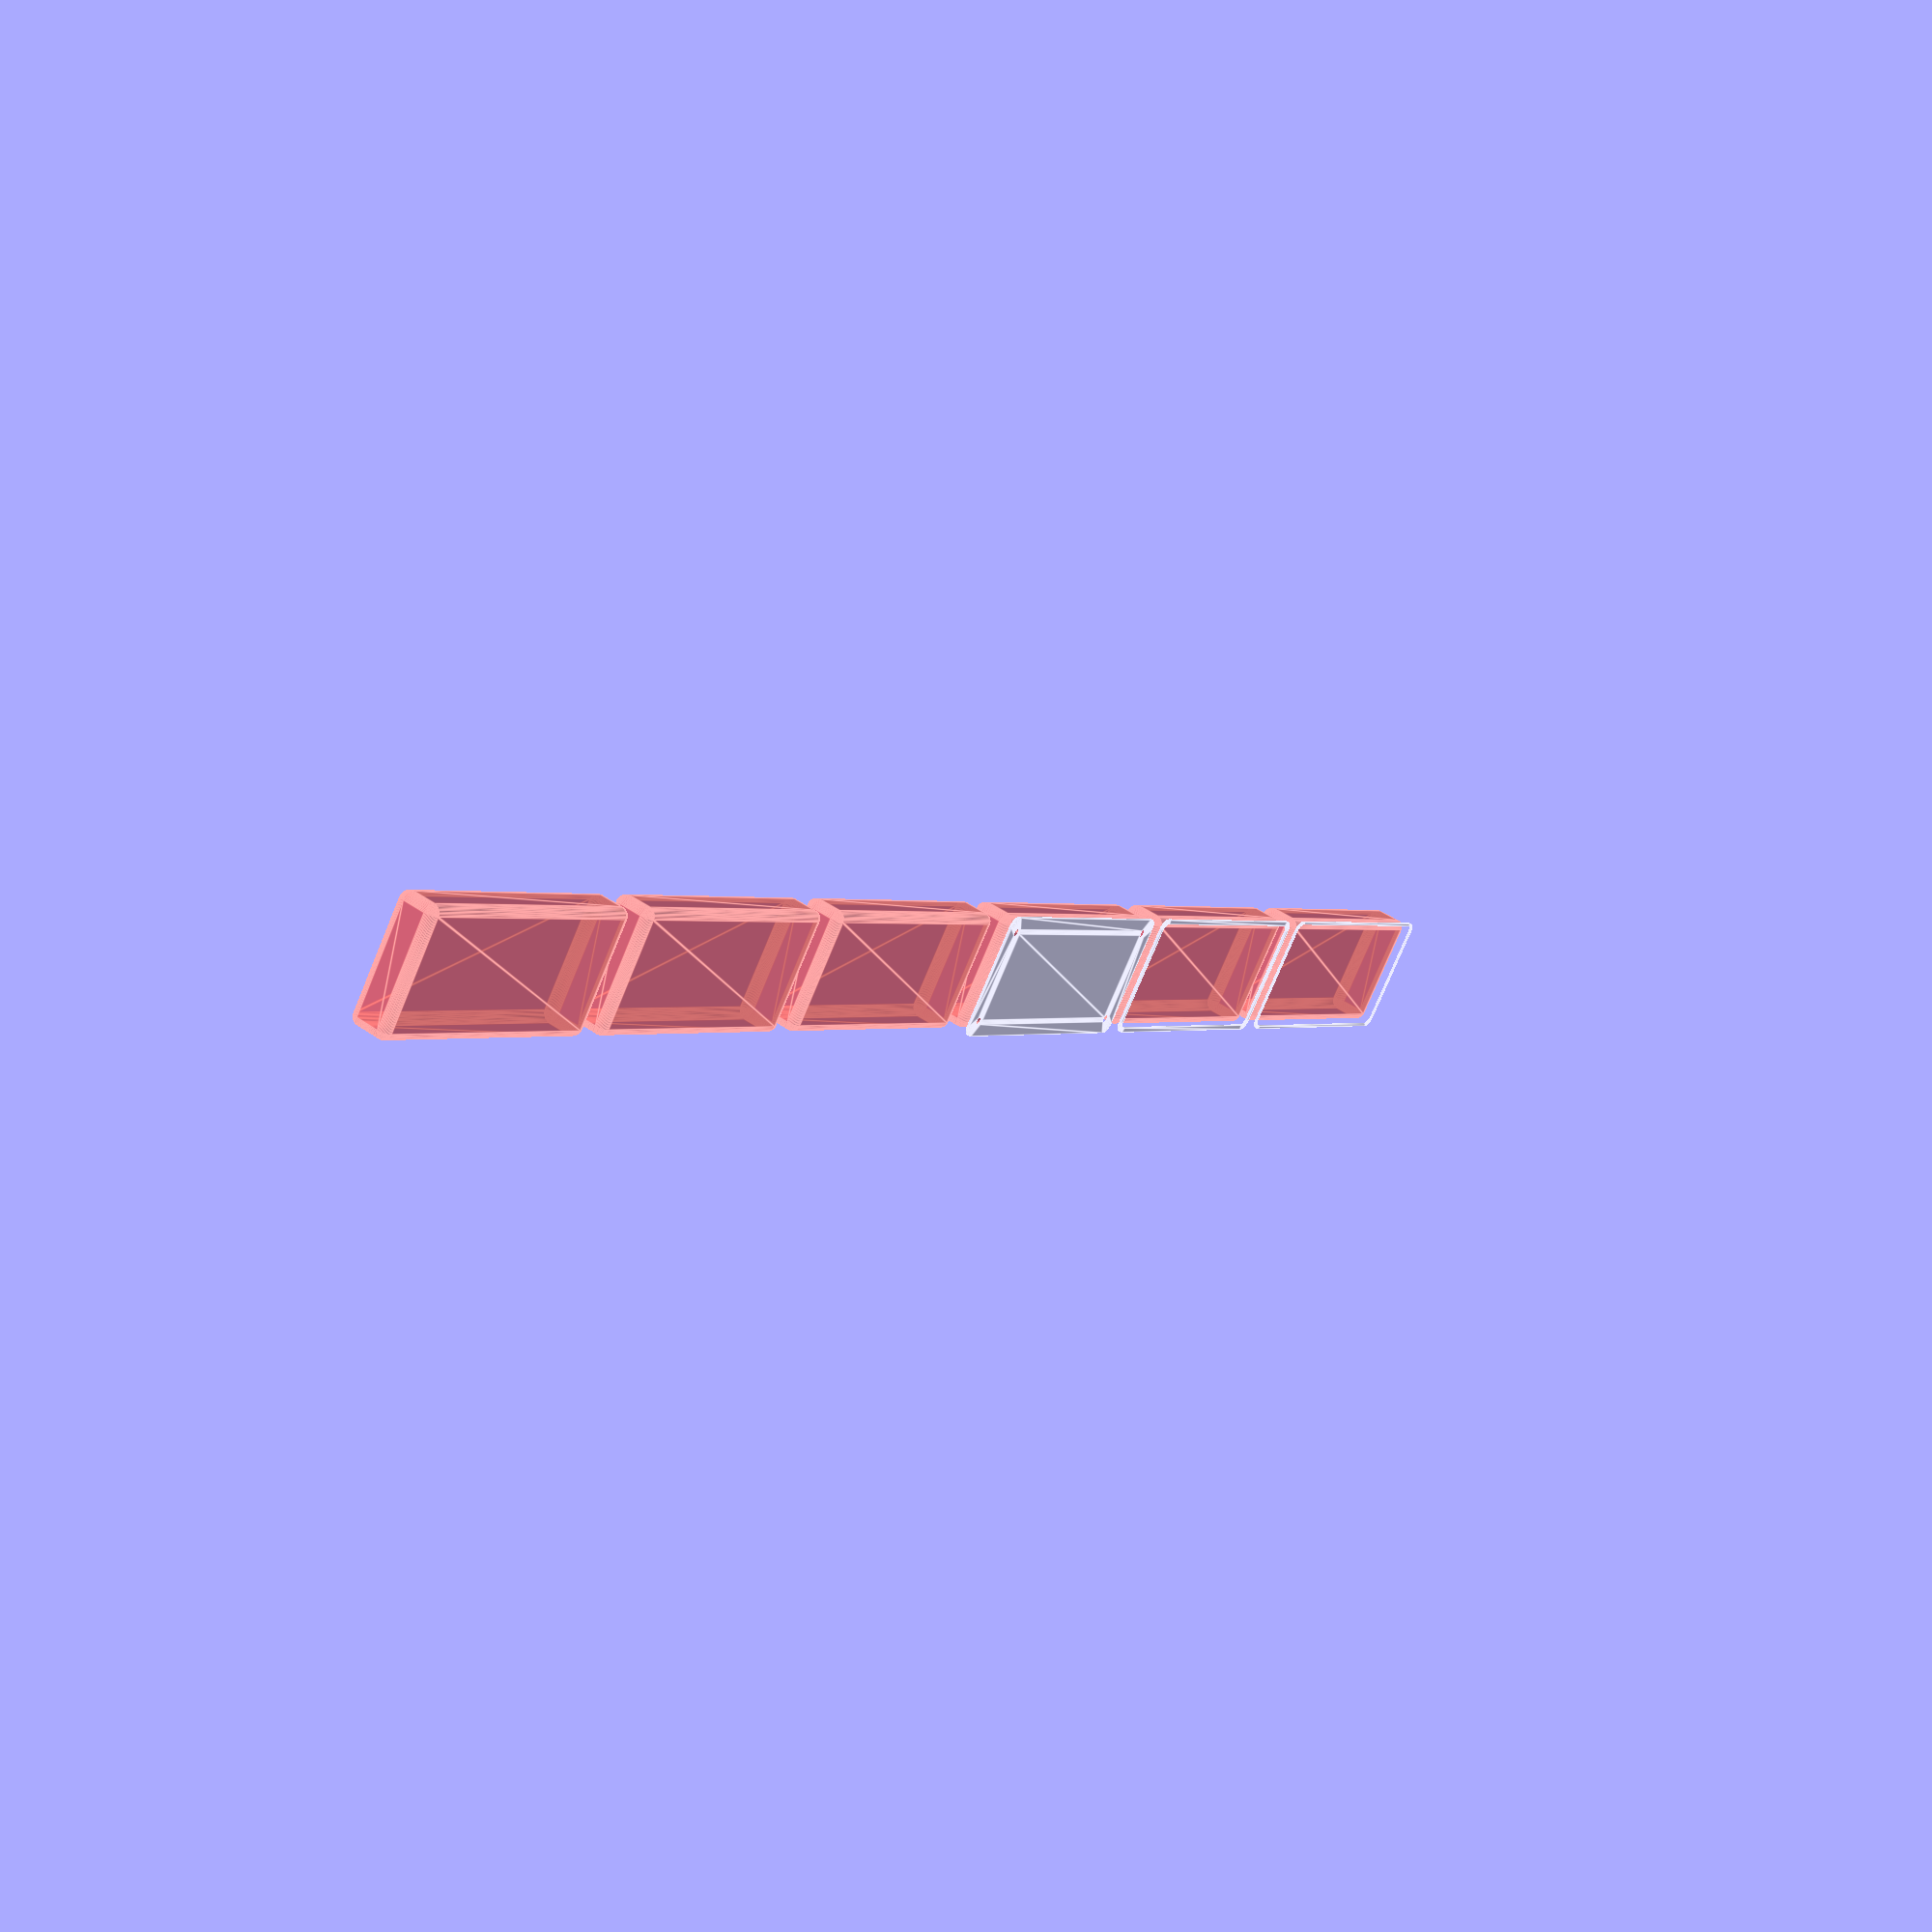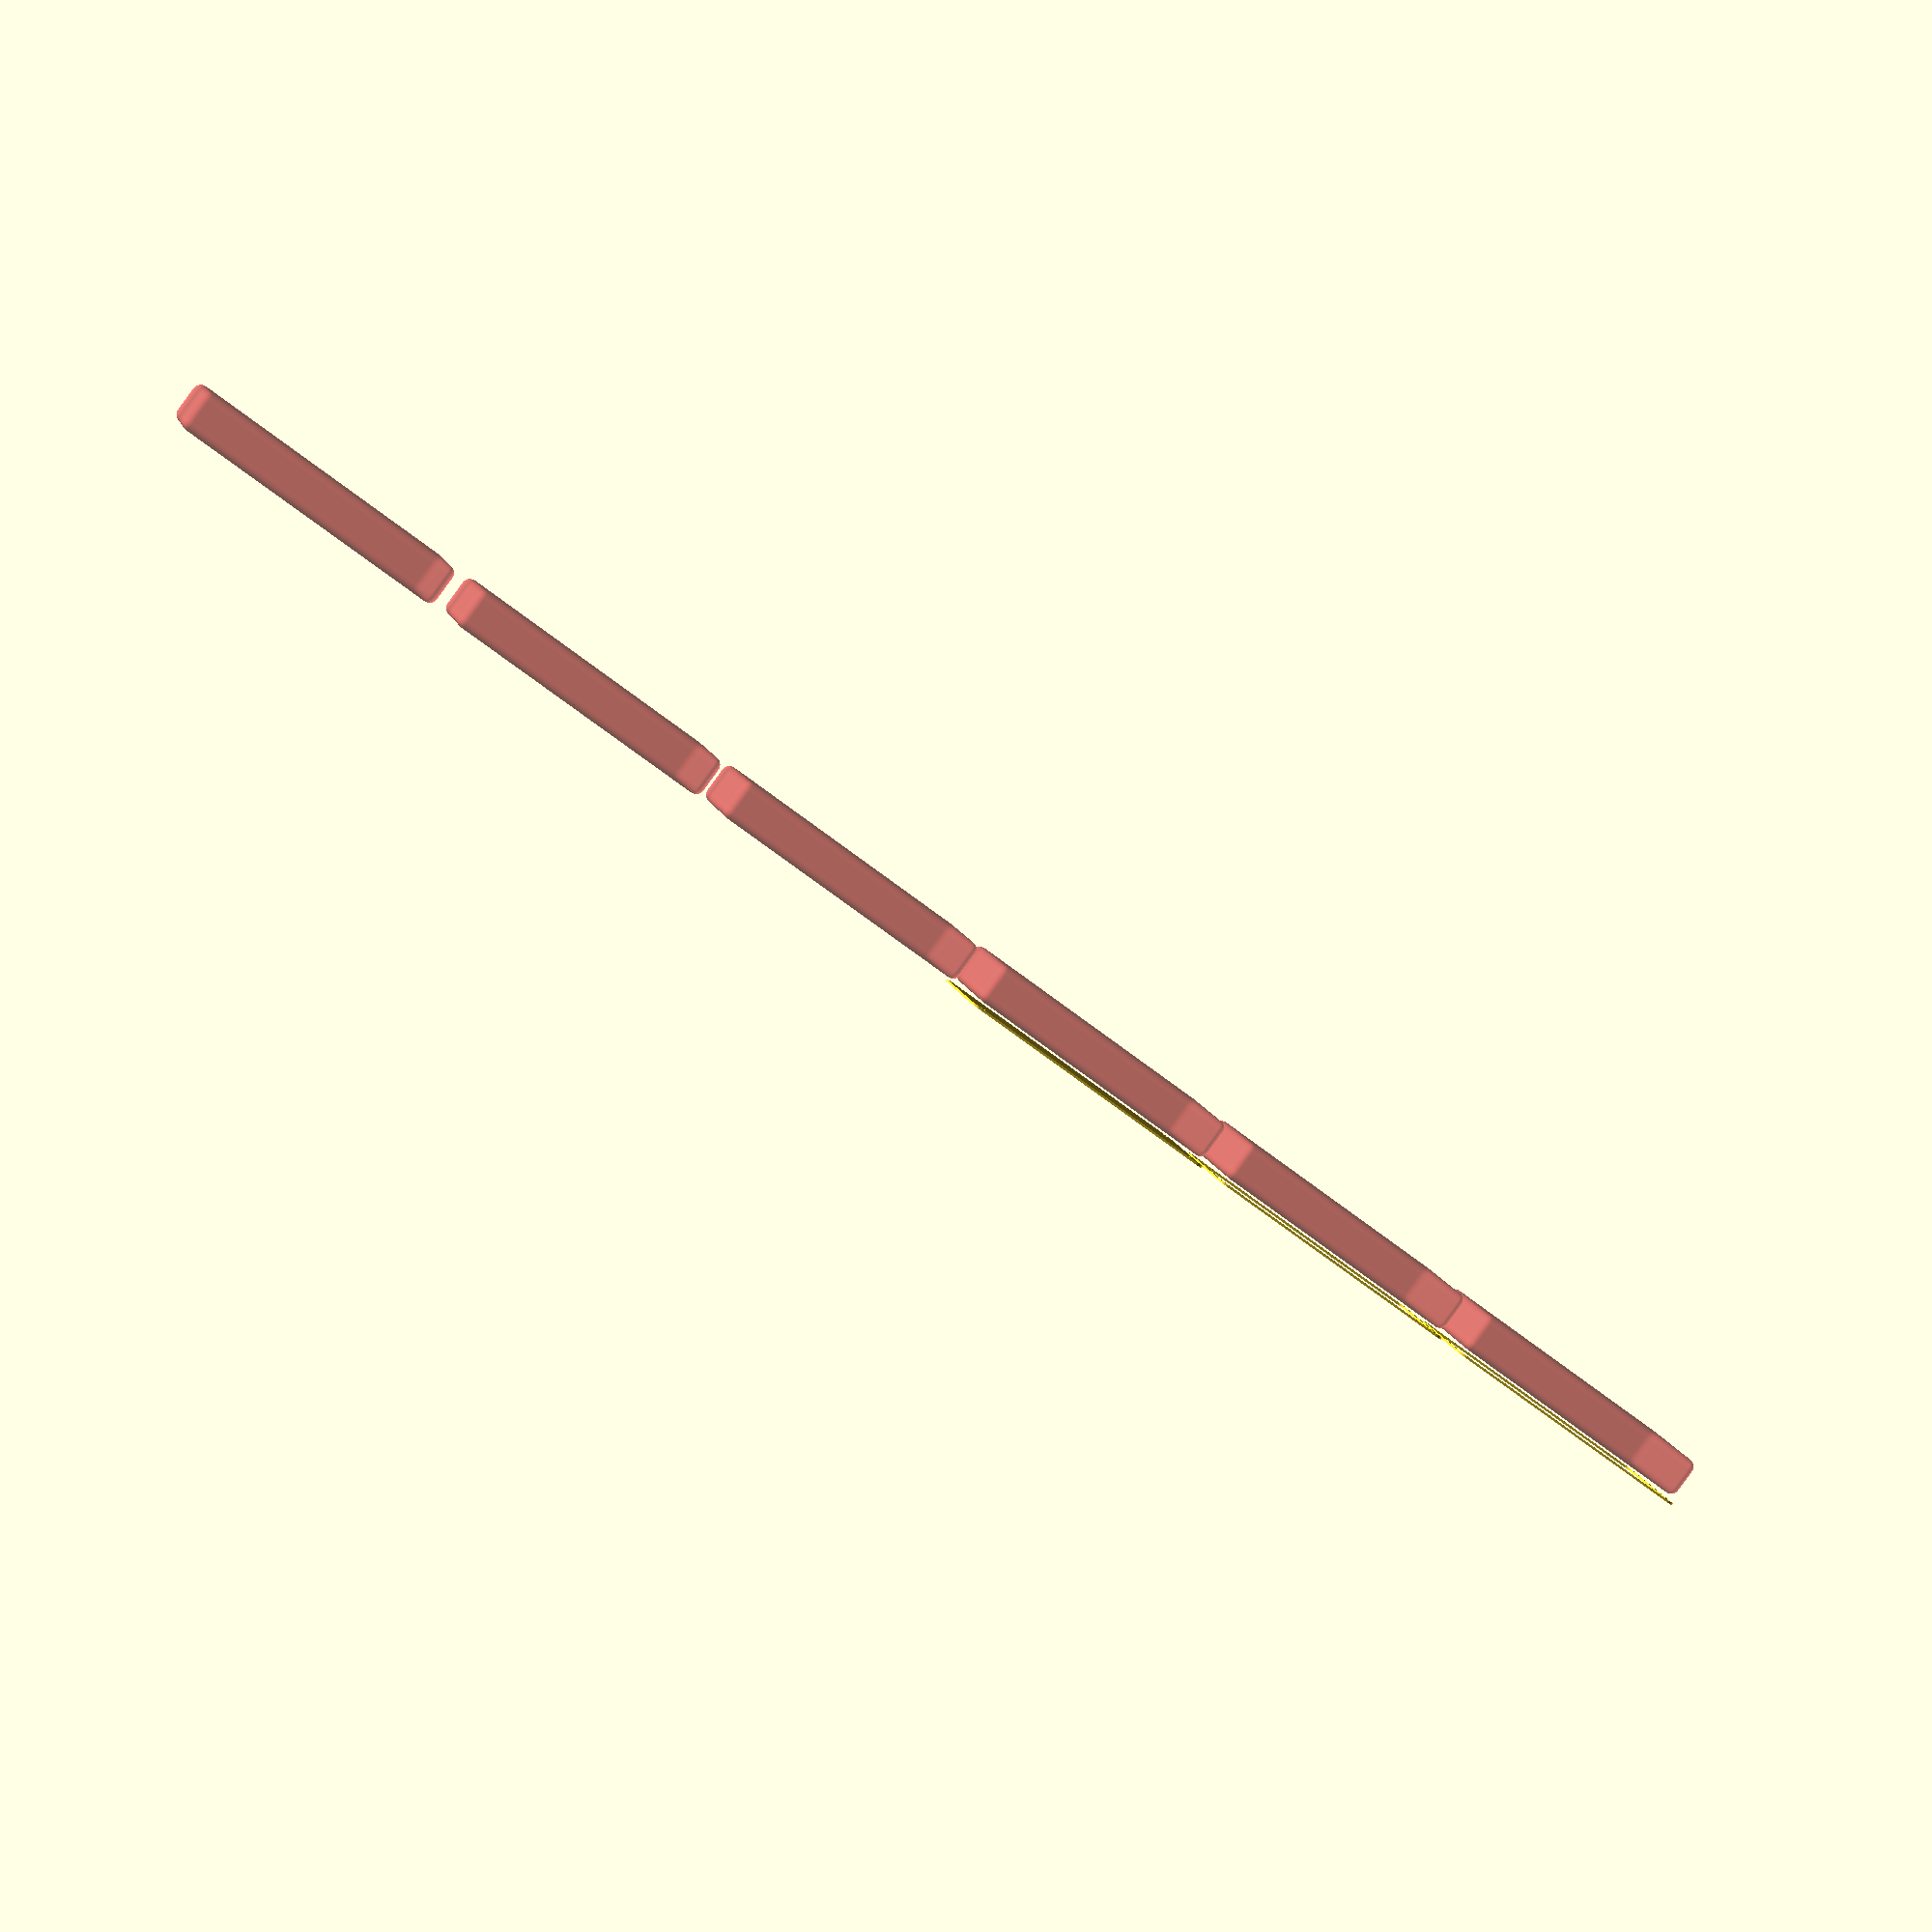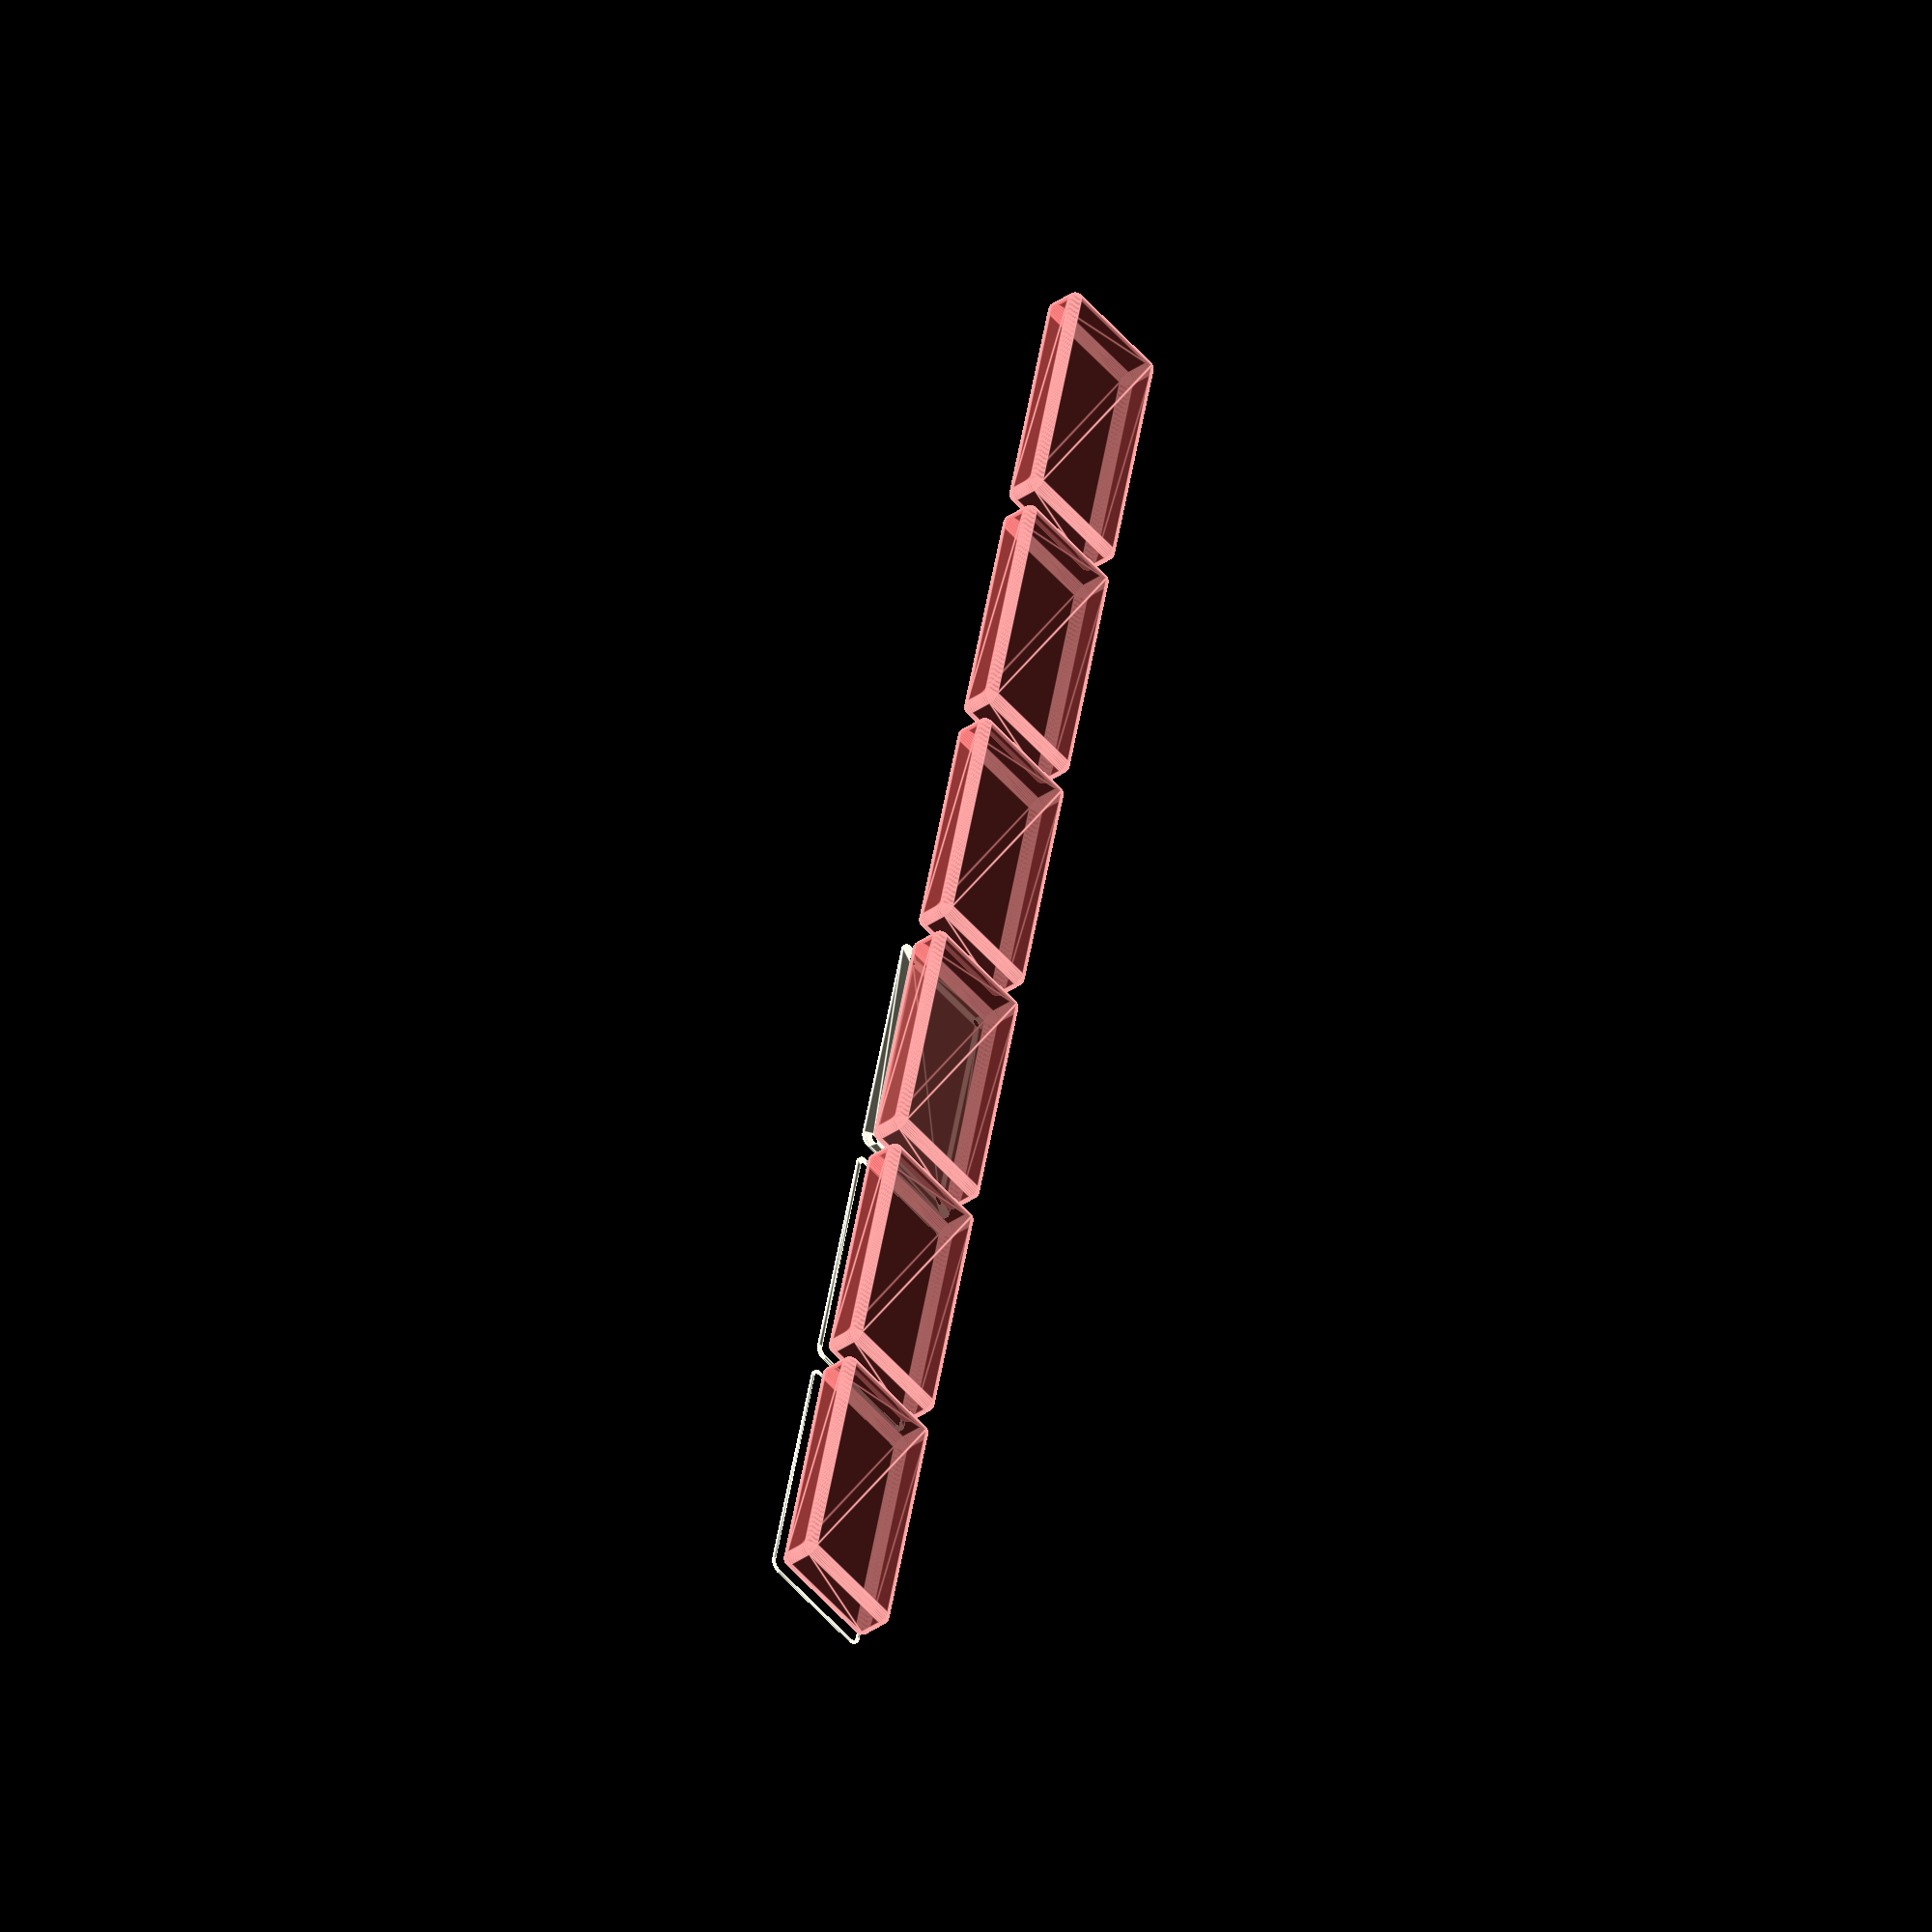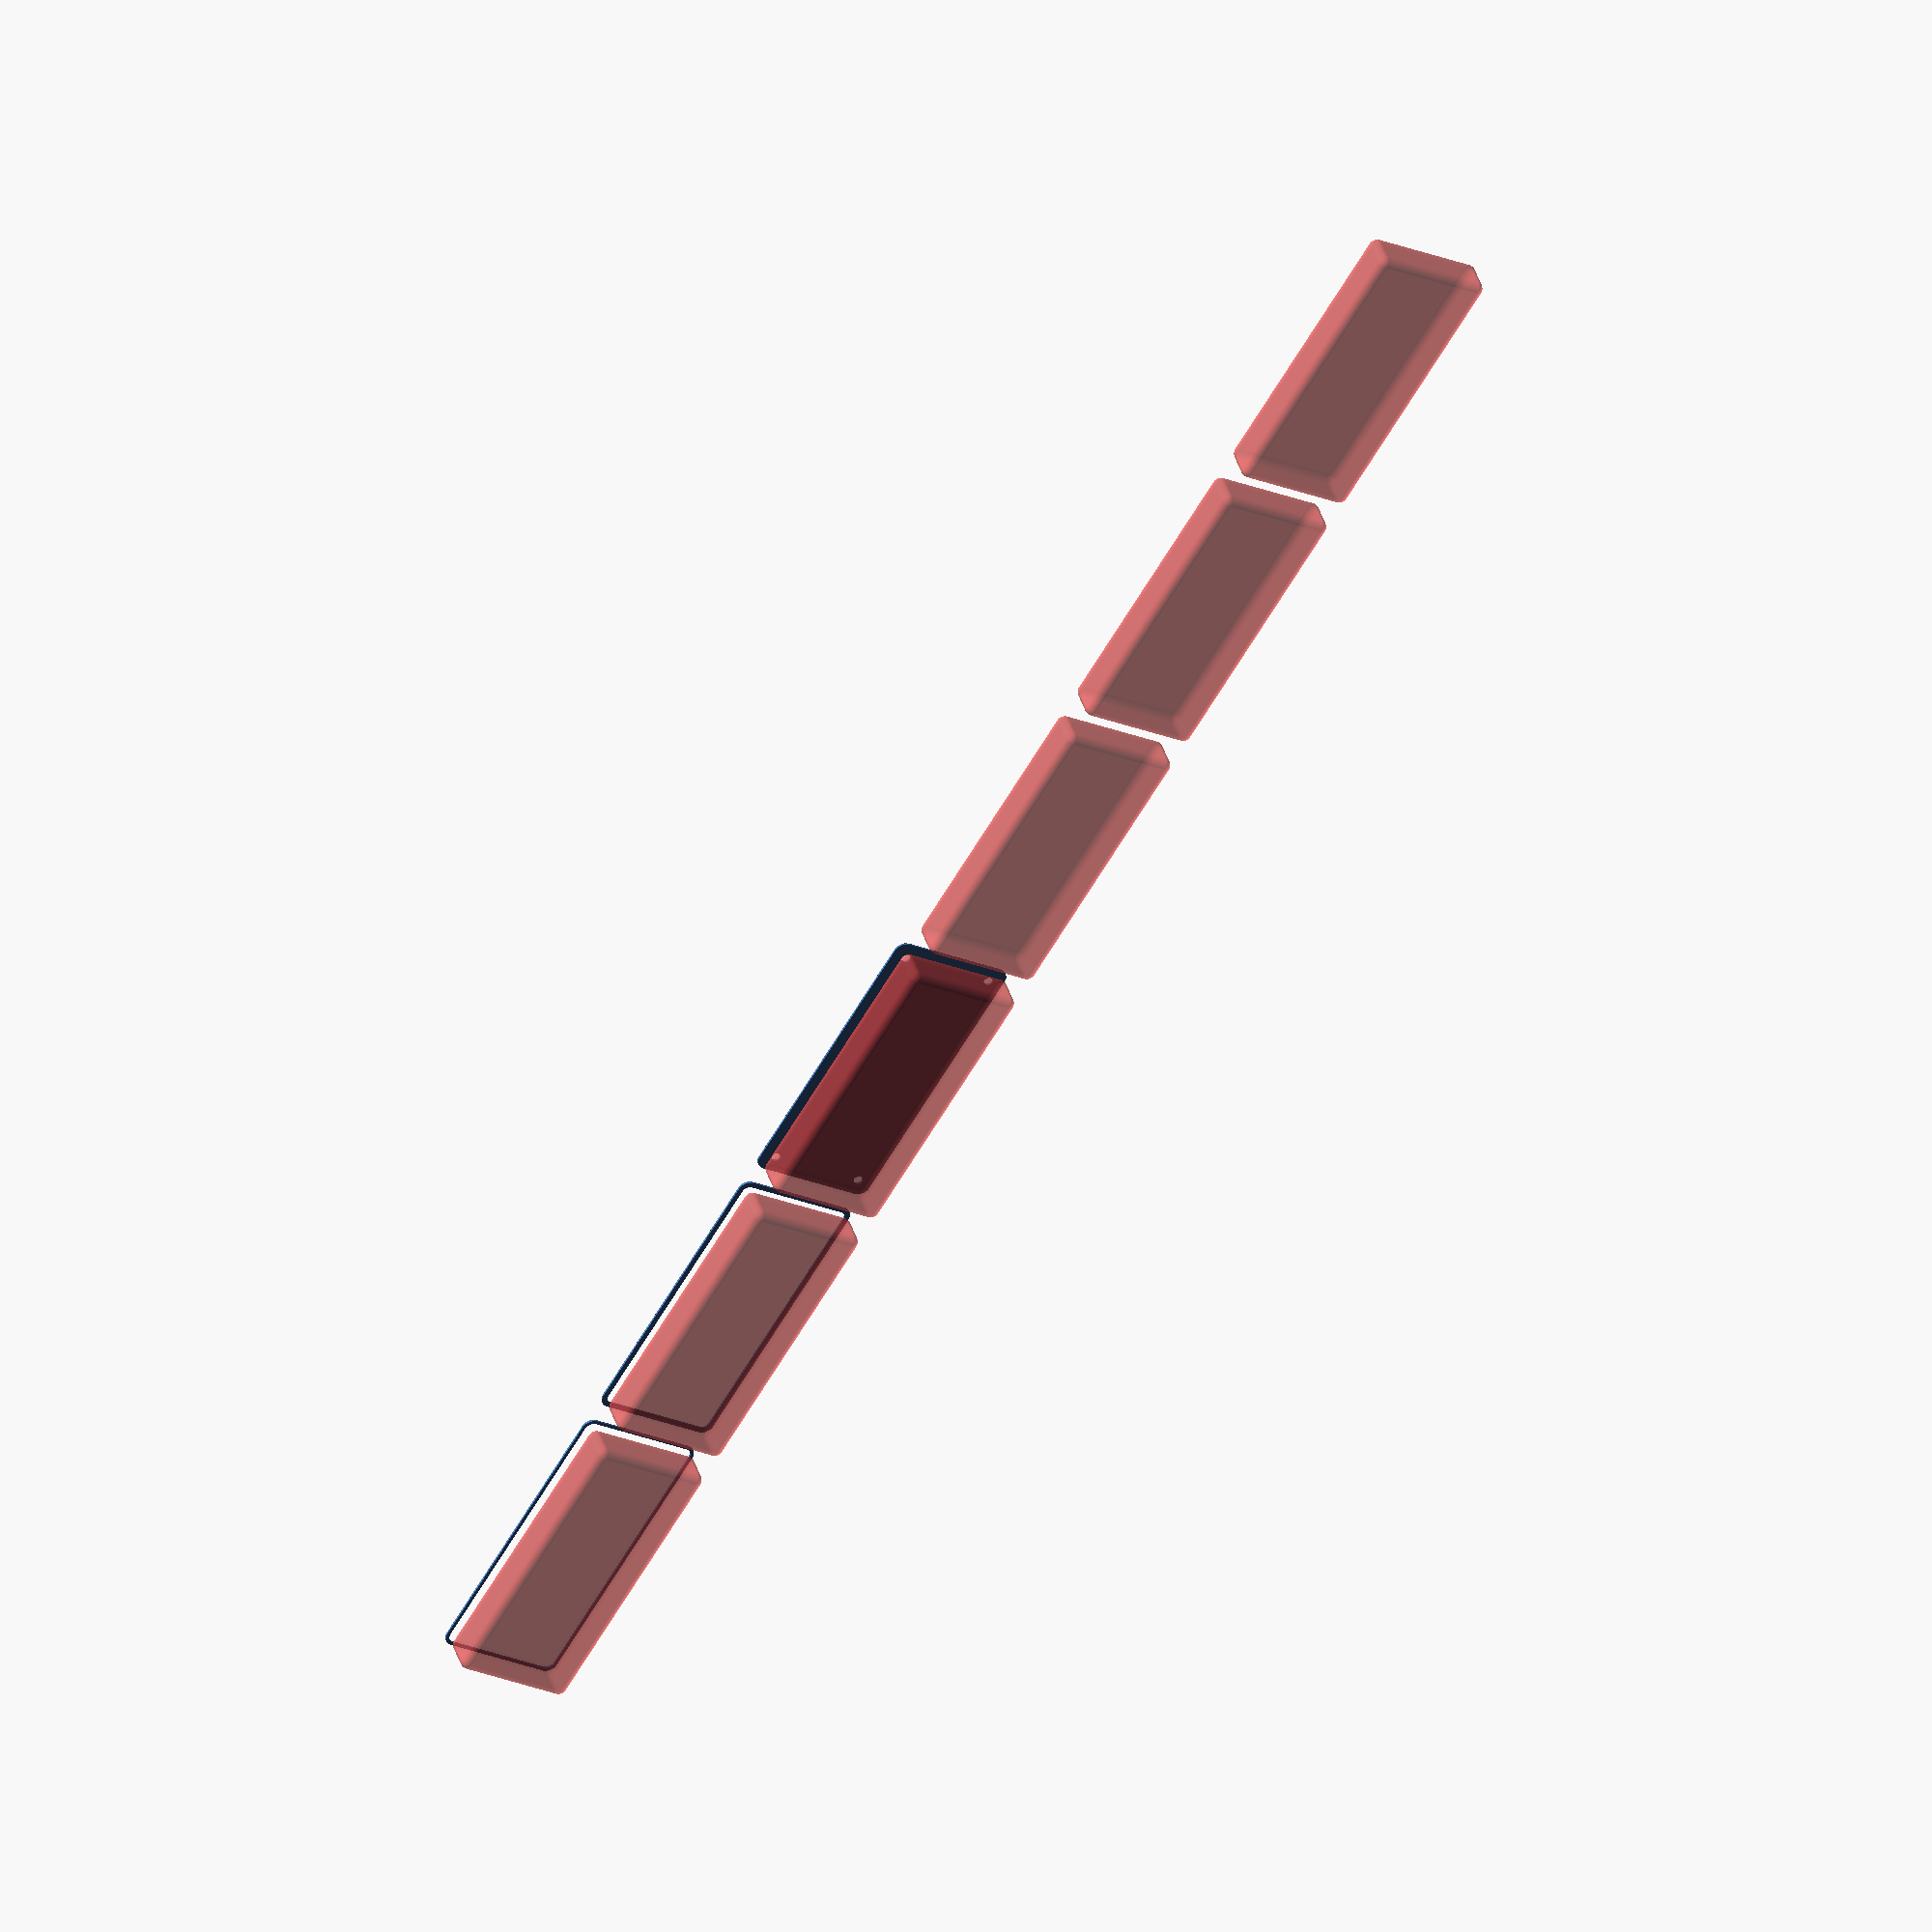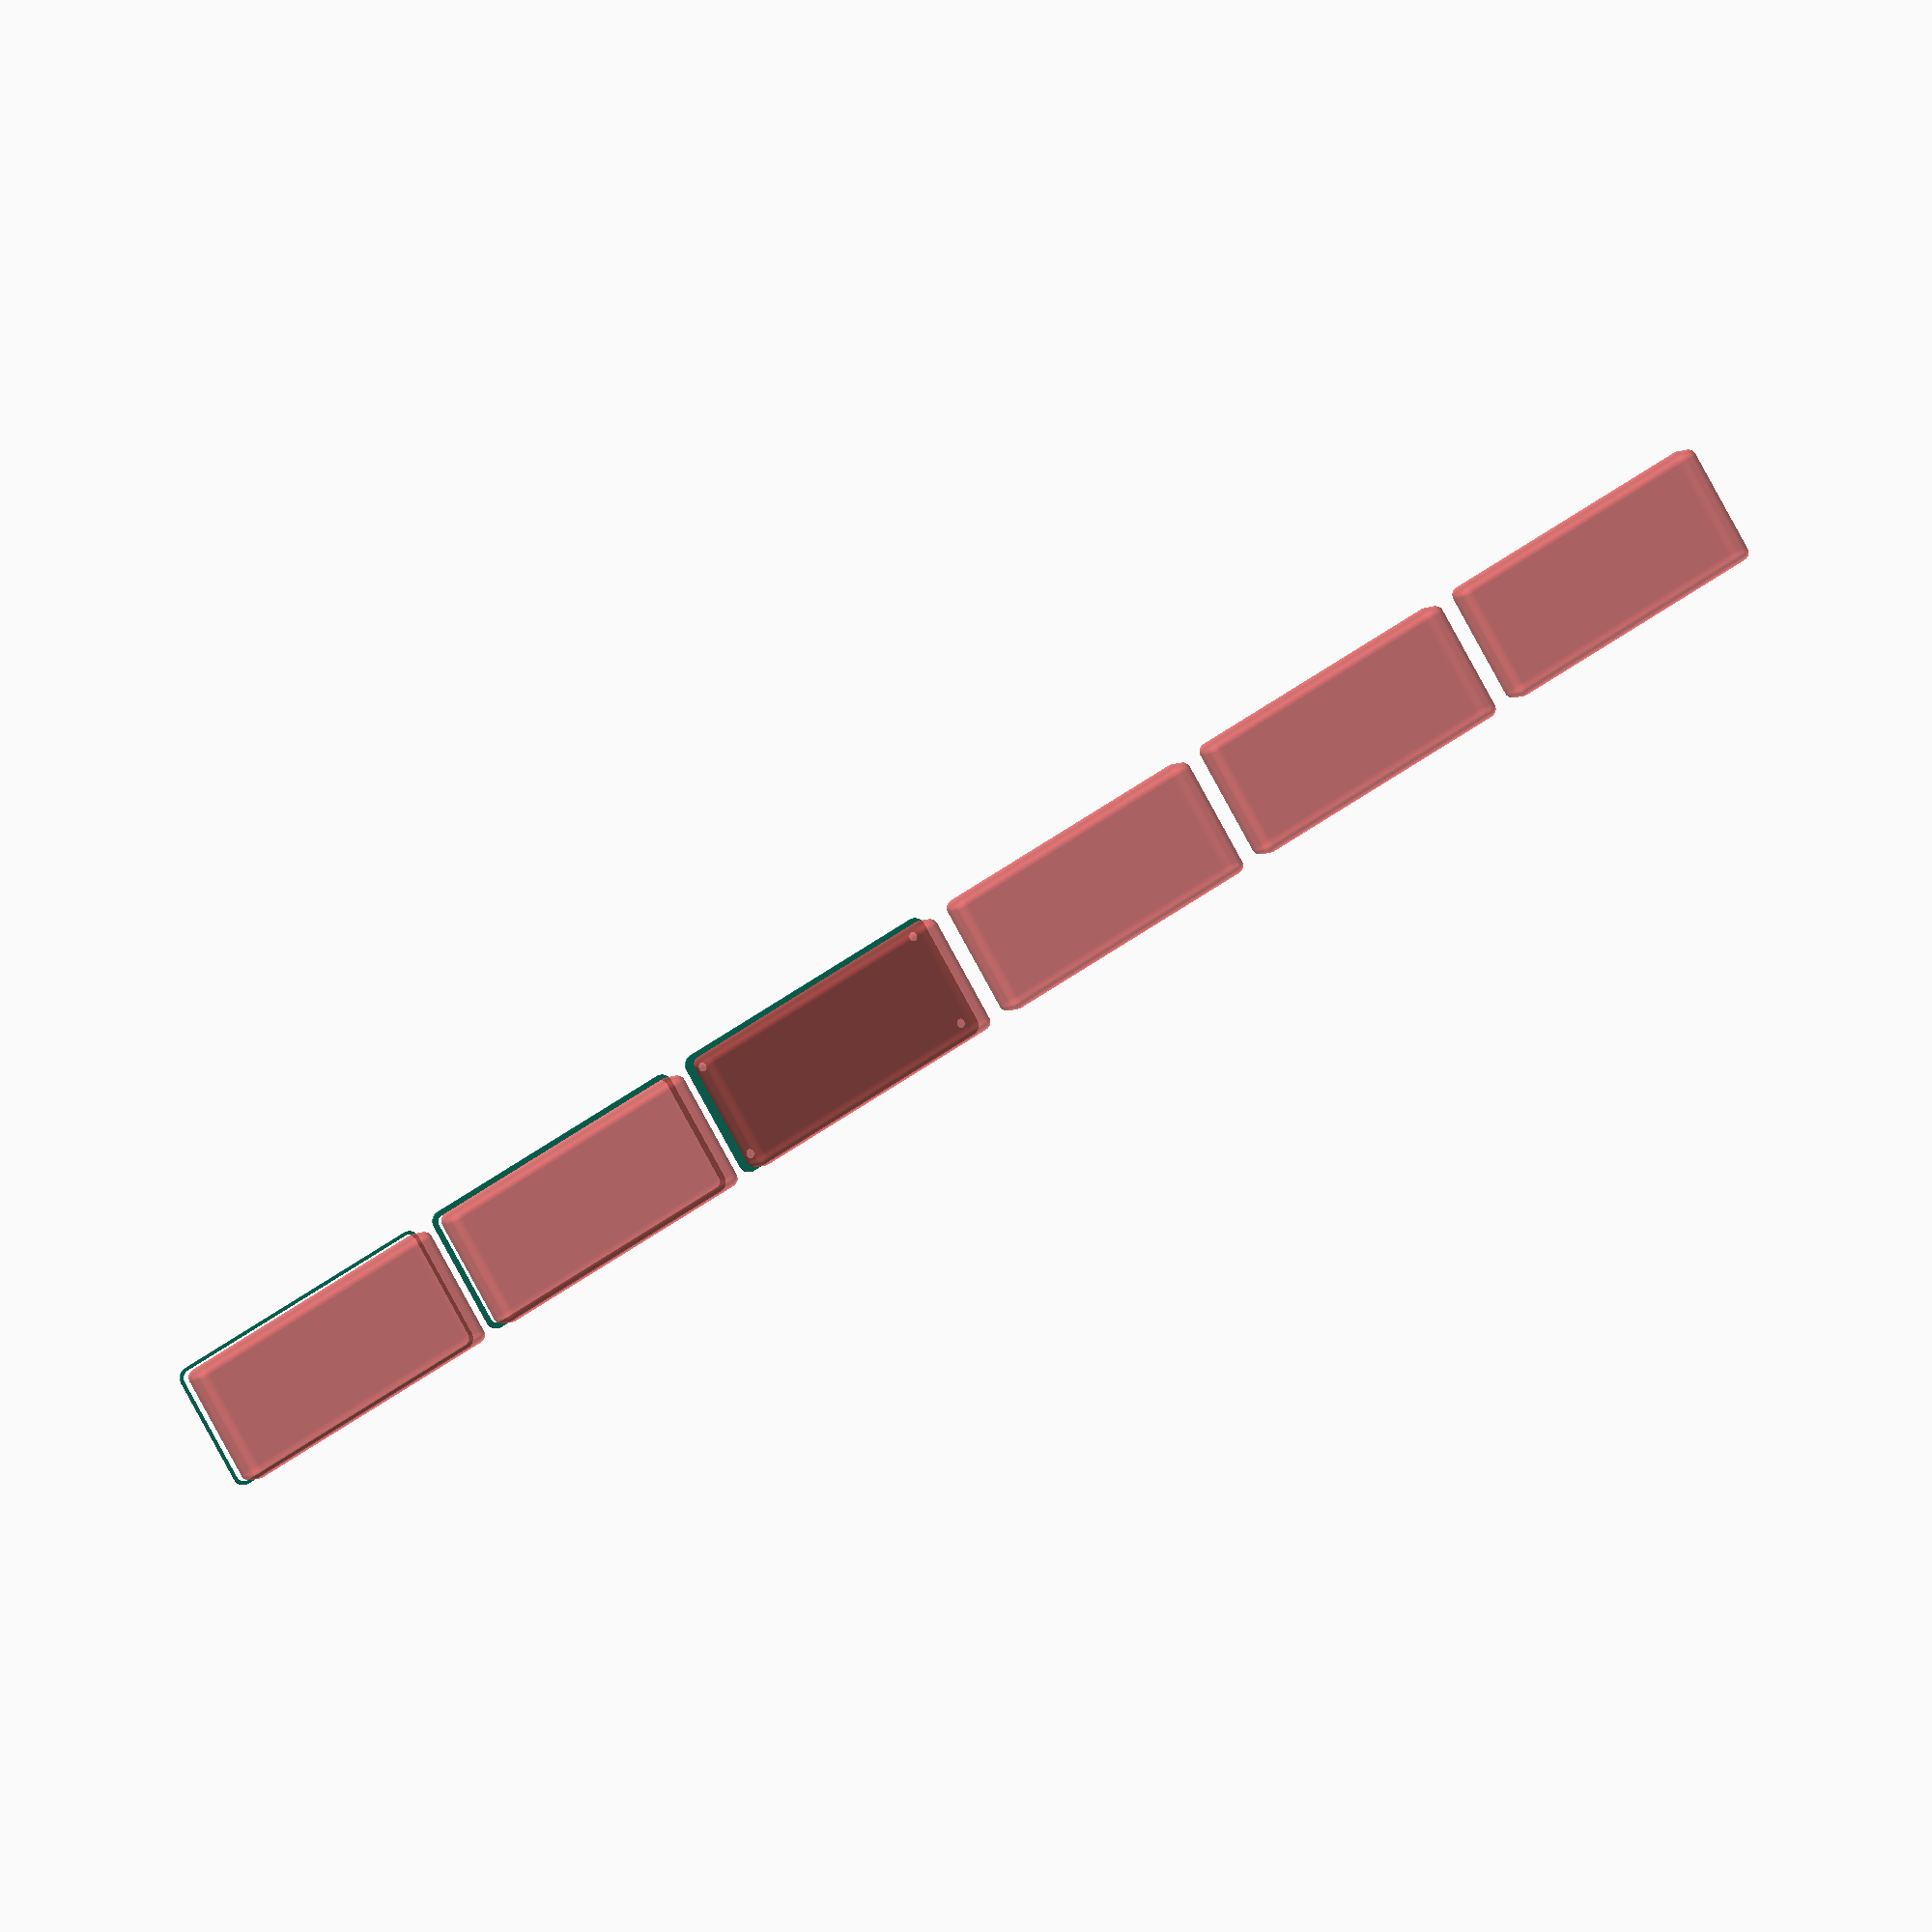
<openscad>
$fn = 50;


union() {
	translate(v = [0, 0, 0]) {
		projection() {
			intersection() {
				translate(v = [-500, -500, -7.5000000000]) {
					cube(size = [1000, 1000, 0.1000000000]);
				}
				difference() {
					union() {
						hull() {
							translate(v = [-25.0000000000, 62.5000000000, 0]) {
								cylinder(h = 18, r = 5);
							}
							translate(v = [25.0000000000, 62.5000000000, 0]) {
								cylinder(h = 18, r = 5);
							}
							translate(v = [-25.0000000000, -62.5000000000, 0]) {
								cylinder(h = 18, r = 5);
							}
							translate(v = [25.0000000000, -62.5000000000, 0]) {
								cylinder(h = 18, r = 5);
							}
						}
					}
					union() {
						translate(v = [-22.5000000000, -60.0000000000, 2]) {
							rotate(a = [0, 0, 0]) {
								difference() {
									union() {
										translate(v = [0, 0, -1.7000000000]) {
											cylinder(h = 1.7000000000, r1 = 1.5000000000, r2 = 2.4000000000);
										}
										cylinder(h = 250, r = 2.4000000000);
										translate(v = [0, 0, -6.0000000000]) {
											cylinder(h = 6, r = 1.5000000000);
										}
										translate(v = [0, 0, -6.0000000000]) {
											cylinder(h = 6, r = 1.8000000000);
										}
										translate(v = [0, 0, -6.0000000000]) {
											cylinder(h = 6, r = 1.5000000000);
										}
									}
									union();
								}
							}
						}
						translate(v = [22.5000000000, -60.0000000000, 2]) {
							rotate(a = [0, 0, 0]) {
								difference() {
									union() {
										translate(v = [0, 0, -1.7000000000]) {
											cylinder(h = 1.7000000000, r1 = 1.5000000000, r2 = 2.4000000000);
										}
										cylinder(h = 250, r = 2.4000000000);
										translate(v = [0, 0, -6.0000000000]) {
											cylinder(h = 6, r = 1.5000000000);
										}
										translate(v = [0, 0, -6.0000000000]) {
											cylinder(h = 6, r = 1.8000000000);
										}
										translate(v = [0, 0, -6.0000000000]) {
											cylinder(h = 6, r = 1.5000000000);
										}
									}
									union();
								}
							}
						}
						translate(v = [-22.5000000000, 60.0000000000, 2]) {
							rotate(a = [0, 0, 0]) {
								difference() {
									union() {
										translate(v = [0, 0, -1.7000000000]) {
											cylinder(h = 1.7000000000, r1 = 1.5000000000, r2 = 2.4000000000);
										}
										cylinder(h = 250, r = 2.4000000000);
										translate(v = [0, 0, -6.0000000000]) {
											cylinder(h = 6, r = 1.5000000000);
										}
										translate(v = [0, 0, -6.0000000000]) {
											cylinder(h = 6, r = 1.8000000000);
										}
										translate(v = [0, 0, -6.0000000000]) {
											cylinder(h = 6, r = 1.5000000000);
										}
									}
									union();
								}
							}
						}
						translate(v = [22.5000000000, 60.0000000000, 2]) {
							rotate(a = [0, 0, 0]) {
								difference() {
									union() {
										translate(v = [0, 0, -1.7000000000]) {
											cylinder(h = 1.7000000000, r1 = 1.5000000000, r2 = 2.4000000000);
										}
										cylinder(h = 250, r = 2.4000000000);
										translate(v = [0, 0, -6.0000000000]) {
											cylinder(h = 6, r = 1.5000000000);
										}
										translate(v = [0, 0, -6.0000000000]) {
											cylinder(h = 6, r = 1.8000000000);
										}
										translate(v = [0, 0, -6.0000000000]) {
											cylinder(h = 6, r = 1.5000000000);
										}
									}
									union();
								}
							}
						}
						translate(v = [0, 0, 3]) {
							#hull() {
								union() {
									translate(v = [-24.5000000000, 62.0000000000, 4]) {
										cylinder(h = 11, r = 4);
									}
									translate(v = [-24.5000000000, 62.0000000000, 4]) {
										sphere(r = 4);
									}
									translate(v = [-24.5000000000, 62.0000000000, 15]) {
										sphere(r = 4);
									}
								}
								union() {
									translate(v = [24.5000000000, 62.0000000000, 4]) {
										cylinder(h = 11, r = 4);
									}
									translate(v = [24.5000000000, 62.0000000000, 4]) {
										sphere(r = 4);
									}
									translate(v = [24.5000000000, 62.0000000000, 15]) {
										sphere(r = 4);
									}
								}
								union() {
									translate(v = [-24.5000000000, -62.0000000000, 4]) {
										cylinder(h = 11, r = 4);
									}
									translate(v = [-24.5000000000, -62.0000000000, 4]) {
										sphere(r = 4);
									}
									translate(v = [-24.5000000000, -62.0000000000, 15]) {
										sphere(r = 4);
									}
								}
								union() {
									translate(v = [24.5000000000, -62.0000000000, 4]) {
										cylinder(h = 11, r = 4);
									}
									translate(v = [24.5000000000, -62.0000000000, 4]) {
										sphere(r = 4);
									}
									translate(v = [24.5000000000, -62.0000000000, 15]) {
										sphere(r = 4);
									}
								}
							}
						}
					}
				}
			}
		}
	}
	translate(v = [0, 144, 0]) {
		projection() {
			intersection() {
				translate(v = [-500, -500, -4.5000000000]) {
					cube(size = [1000, 1000, 0.1000000000]);
				}
				difference() {
					union() {
						hull() {
							translate(v = [-25.0000000000, 62.5000000000, 0]) {
								cylinder(h = 18, r = 5);
							}
							translate(v = [25.0000000000, 62.5000000000, 0]) {
								cylinder(h = 18, r = 5);
							}
							translate(v = [-25.0000000000, -62.5000000000, 0]) {
								cylinder(h = 18, r = 5);
							}
							translate(v = [25.0000000000, -62.5000000000, 0]) {
								cylinder(h = 18, r = 5);
							}
						}
					}
					union() {
						translate(v = [-22.5000000000, -60.0000000000, 2]) {
							rotate(a = [0, 0, 0]) {
								difference() {
									union() {
										translate(v = [0, 0, -1.7000000000]) {
											cylinder(h = 1.7000000000, r1 = 1.5000000000, r2 = 2.4000000000);
										}
										cylinder(h = 250, r = 2.4000000000);
										translate(v = [0, 0, -6.0000000000]) {
											cylinder(h = 6, r = 1.5000000000);
										}
										translate(v = [0, 0, -6.0000000000]) {
											cylinder(h = 6, r = 1.8000000000);
										}
										translate(v = [0, 0, -6.0000000000]) {
											cylinder(h = 6, r = 1.5000000000);
										}
									}
									union();
								}
							}
						}
						translate(v = [22.5000000000, -60.0000000000, 2]) {
							rotate(a = [0, 0, 0]) {
								difference() {
									union() {
										translate(v = [0, 0, -1.7000000000]) {
											cylinder(h = 1.7000000000, r1 = 1.5000000000, r2 = 2.4000000000);
										}
										cylinder(h = 250, r = 2.4000000000);
										translate(v = [0, 0, -6.0000000000]) {
											cylinder(h = 6, r = 1.5000000000);
										}
										translate(v = [0, 0, -6.0000000000]) {
											cylinder(h = 6, r = 1.8000000000);
										}
										translate(v = [0, 0, -6.0000000000]) {
											cylinder(h = 6, r = 1.5000000000);
										}
									}
									union();
								}
							}
						}
						translate(v = [-22.5000000000, 60.0000000000, 2]) {
							rotate(a = [0, 0, 0]) {
								difference() {
									union() {
										translate(v = [0, 0, -1.7000000000]) {
											cylinder(h = 1.7000000000, r1 = 1.5000000000, r2 = 2.4000000000);
										}
										cylinder(h = 250, r = 2.4000000000);
										translate(v = [0, 0, -6.0000000000]) {
											cylinder(h = 6, r = 1.5000000000);
										}
										translate(v = [0, 0, -6.0000000000]) {
											cylinder(h = 6, r = 1.8000000000);
										}
										translate(v = [0, 0, -6.0000000000]) {
											cylinder(h = 6, r = 1.5000000000);
										}
									}
									union();
								}
							}
						}
						translate(v = [22.5000000000, 60.0000000000, 2]) {
							rotate(a = [0, 0, 0]) {
								difference() {
									union() {
										translate(v = [0, 0, -1.7000000000]) {
											cylinder(h = 1.7000000000, r1 = 1.5000000000, r2 = 2.4000000000);
										}
										cylinder(h = 250, r = 2.4000000000);
										translate(v = [0, 0, -6.0000000000]) {
											cylinder(h = 6, r = 1.5000000000);
										}
										translate(v = [0, 0, -6.0000000000]) {
											cylinder(h = 6, r = 1.8000000000);
										}
										translate(v = [0, 0, -6.0000000000]) {
											cylinder(h = 6, r = 1.5000000000);
										}
									}
									union();
								}
							}
						}
						translate(v = [0, 0, 3]) {
							#hull() {
								union() {
									translate(v = [-24.5000000000, 62.0000000000, 4]) {
										cylinder(h = 11, r = 4);
									}
									translate(v = [-24.5000000000, 62.0000000000, 4]) {
										sphere(r = 4);
									}
									translate(v = [-24.5000000000, 62.0000000000, 15]) {
										sphere(r = 4);
									}
								}
								union() {
									translate(v = [24.5000000000, 62.0000000000, 4]) {
										cylinder(h = 11, r = 4);
									}
									translate(v = [24.5000000000, 62.0000000000, 4]) {
										sphere(r = 4);
									}
									translate(v = [24.5000000000, 62.0000000000, 15]) {
										sphere(r = 4);
									}
								}
								union() {
									translate(v = [-24.5000000000, -62.0000000000, 4]) {
										cylinder(h = 11, r = 4);
									}
									translate(v = [-24.5000000000, -62.0000000000, 4]) {
										sphere(r = 4);
									}
									translate(v = [-24.5000000000, -62.0000000000, 15]) {
										sphere(r = 4);
									}
								}
								union() {
									translate(v = [24.5000000000, -62.0000000000, 4]) {
										cylinder(h = 11, r = 4);
									}
									translate(v = [24.5000000000, -62.0000000000, 4]) {
										sphere(r = 4);
									}
									translate(v = [24.5000000000, -62.0000000000, 15]) {
										sphere(r = 4);
									}
								}
							}
						}
					}
				}
			}
		}
	}
	translate(v = [0, 288, 0]) {
		projection() {
			intersection() {
				translate(v = [-500, -500, -1.5000000000]) {
					cube(size = [1000, 1000, 0.1000000000]);
				}
				difference() {
					union() {
						hull() {
							translate(v = [-25.0000000000, 62.5000000000, 0]) {
								cylinder(h = 18, r = 5);
							}
							translate(v = [25.0000000000, 62.5000000000, 0]) {
								cylinder(h = 18, r = 5);
							}
							translate(v = [-25.0000000000, -62.5000000000, 0]) {
								cylinder(h = 18, r = 5);
							}
							translate(v = [25.0000000000, -62.5000000000, 0]) {
								cylinder(h = 18, r = 5);
							}
						}
					}
					union() {
						translate(v = [-22.5000000000, -60.0000000000, 2]) {
							rotate(a = [0, 0, 0]) {
								difference() {
									union() {
										translate(v = [0, 0, -1.7000000000]) {
											cylinder(h = 1.7000000000, r1 = 1.5000000000, r2 = 2.4000000000);
										}
										cylinder(h = 250, r = 2.4000000000);
										translate(v = [0, 0, -6.0000000000]) {
											cylinder(h = 6, r = 1.5000000000);
										}
										translate(v = [0, 0, -6.0000000000]) {
											cylinder(h = 6, r = 1.8000000000);
										}
										translate(v = [0, 0, -6.0000000000]) {
											cylinder(h = 6, r = 1.5000000000);
										}
									}
									union();
								}
							}
						}
						translate(v = [22.5000000000, -60.0000000000, 2]) {
							rotate(a = [0, 0, 0]) {
								difference() {
									union() {
										translate(v = [0, 0, -1.7000000000]) {
											cylinder(h = 1.7000000000, r1 = 1.5000000000, r2 = 2.4000000000);
										}
										cylinder(h = 250, r = 2.4000000000);
										translate(v = [0, 0, -6.0000000000]) {
											cylinder(h = 6, r = 1.5000000000);
										}
										translate(v = [0, 0, -6.0000000000]) {
											cylinder(h = 6, r = 1.8000000000);
										}
										translate(v = [0, 0, -6.0000000000]) {
											cylinder(h = 6, r = 1.5000000000);
										}
									}
									union();
								}
							}
						}
						translate(v = [-22.5000000000, 60.0000000000, 2]) {
							rotate(a = [0, 0, 0]) {
								difference() {
									union() {
										translate(v = [0, 0, -1.7000000000]) {
											cylinder(h = 1.7000000000, r1 = 1.5000000000, r2 = 2.4000000000);
										}
										cylinder(h = 250, r = 2.4000000000);
										translate(v = [0, 0, -6.0000000000]) {
											cylinder(h = 6, r = 1.5000000000);
										}
										translate(v = [0, 0, -6.0000000000]) {
											cylinder(h = 6, r = 1.8000000000);
										}
										translate(v = [0, 0, -6.0000000000]) {
											cylinder(h = 6, r = 1.5000000000);
										}
									}
									union();
								}
							}
						}
						translate(v = [22.5000000000, 60.0000000000, 2]) {
							rotate(a = [0, 0, 0]) {
								difference() {
									union() {
										translate(v = [0, 0, -1.7000000000]) {
											cylinder(h = 1.7000000000, r1 = 1.5000000000, r2 = 2.4000000000);
										}
										cylinder(h = 250, r = 2.4000000000);
										translate(v = [0, 0, -6.0000000000]) {
											cylinder(h = 6, r = 1.5000000000);
										}
										translate(v = [0, 0, -6.0000000000]) {
											cylinder(h = 6, r = 1.8000000000);
										}
										translate(v = [0, 0, -6.0000000000]) {
											cylinder(h = 6, r = 1.5000000000);
										}
									}
									union();
								}
							}
						}
						translate(v = [0, 0, 3]) {
							#hull() {
								union() {
									translate(v = [-24.5000000000, 62.0000000000, 4]) {
										cylinder(h = 11, r = 4);
									}
									translate(v = [-24.5000000000, 62.0000000000, 4]) {
										sphere(r = 4);
									}
									translate(v = [-24.5000000000, 62.0000000000, 15]) {
										sphere(r = 4);
									}
								}
								union() {
									translate(v = [24.5000000000, 62.0000000000, 4]) {
										cylinder(h = 11, r = 4);
									}
									translate(v = [24.5000000000, 62.0000000000, 4]) {
										sphere(r = 4);
									}
									translate(v = [24.5000000000, 62.0000000000, 15]) {
										sphere(r = 4);
									}
								}
								union() {
									translate(v = [-24.5000000000, -62.0000000000, 4]) {
										cylinder(h = 11, r = 4);
									}
									translate(v = [-24.5000000000, -62.0000000000, 4]) {
										sphere(r = 4);
									}
									translate(v = [-24.5000000000, -62.0000000000, 15]) {
										sphere(r = 4);
									}
								}
								union() {
									translate(v = [24.5000000000, -62.0000000000, 4]) {
										cylinder(h = 11, r = 4);
									}
									translate(v = [24.5000000000, -62.0000000000, 4]) {
										sphere(r = 4);
									}
									translate(v = [24.5000000000, -62.0000000000, 15]) {
										sphere(r = 4);
									}
								}
							}
						}
					}
				}
			}
		}
	}
	translate(v = [0, 432, 0]) {
		projection() {
			intersection() {
				translate(v = [-500, -500, 1.5000000000]) {
					cube(size = [1000, 1000, 0.1000000000]);
				}
				difference() {
					union() {
						hull() {
							translate(v = [-25.0000000000, 62.5000000000, 0]) {
								cylinder(h = 18, r = 5);
							}
							translate(v = [25.0000000000, 62.5000000000, 0]) {
								cylinder(h = 18, r = 5);
							}
							translate(v = [-25.0000000000, -62.5000000000, 0]) {
								cylinder(h = 18, r = 5);
							}
							translate(v = [25.0000000000, -62.5000000000, 0]) {
								cylinder(h = 18, r = 5);
							}
						}
					}
					union() {
						translate(v = [-22.5000000000, -60.0000000000, 2]) {
							rotate(a = [0, 0, 0]) {
								difference() {
									union() {
										translate(v = [0, 0, -1.7000000000]) {
											cylinder(h = 1.7000000000, r1 = 1.5000000000, r2 = 2.4000000000);
										}
										cylinder(h = 250, r = 2.4000000000);
										translate(v = [0, 0, -6.0000000000]) {
											cylinder(h = 6, r = 1.5000000000);
										}
										translate(v = [0, 0, -6.0000000000]) {
											cylinder(h = 6, r = 1.8000000000);
										}
										translate(v = [0, 0, -6.0000000000]) {
											cylinder(h = 6, r = 1.5000000000);
										}
									}
									union();
								}
							}
						}
						translate(v = [22.5000000000, -60.0000000000, 2]) {
							rotate(a = [0, 0, 0]) {
								difference() {
									union() {
										translate(v = [0, 0, -1.7000000000]) {
											cylinder(h = 1.7000000000, r1 = 1.5000000000, r2 = 2.4000000000);
										}
										cylinder(h = 250, r = 2.4000000000);
										translate(v = [0, 0, -6.0000000000]) {
											cylinder(h = 6, r = 1.5000000000);
										}
										translate(v = [0, 0, -6.0000000000]) {
											cylinder(h = 6, r = 1.8000000000);
										}
										translate(v = [0, 0, -6.0000000000]) {
											cylinder(h = 6, r = 1.5000000000);
										}
									}
									union();
								}
							}
						}
						translate(v = [-22.5000000000, 60.0000000000, 2]) {
							rotate(a = [0, 0, 0]) {
								difference() {
									union() {
										translate(v = [0, 0, -1.7000000000]) {
											cylinder(h = 1.7000000000, r1 = 1.5000000000, r2 = 2.4000000000);
										}
										cylinder(h = 250, r = 2.4000000000);
										translate(v = [0, 0, -6.0000000000]) {
											cylinder(h = 6, r = 1.5000000000);
										}
										translate(v = [0, 0, -6.0000000000]) {
											cylinder(h = 6, r = 1.8000000000);
										}
										translate(v = [0, 0, -6.0000000000]) {
											cylinder(h = 6, r = 1.5000000000);
										}
									}
									union();
								}
							}
						}
						translate(v = [22.5000000000, 60.0000000000, 2]) {
							rotate(a = [0, 0, 0]) {
								difference() {
									union() {
										translate(v = [0, 0, -1.7000000000]) {
											cylinder(h = 1.7000000000, r1 = 1.5000000000, r2 = 2.4000000000);
										}
										cylinder(h = 250, r = 2.4000000000);
										translate(v = [0, 0, -6.0000000000]) {
											cylinder(h = 6, r = 1.5000000000);
										}
										translate(v = [0, 0, -6.0000000000]) {
											cylinder(h = 6, r = 1.8000000000);
										}
										translate(v = [0, 0, -6.0000000000]) {
											cylinder(h = 6, r = 1.5000000000);
										}
									}
									union();
								}
							}
						}
						translate(v = [0, 0, 3]) {
							#hull() {
								union() {
									translate(v = [-24.5000000000, 62.0000000000, 4]) {
										cylinder(h = 11, r = 4);
									}
									translate(v = [-24.5000000000, 62.0000000000, 4]) {
										sphere(r = 4);
									}
									translate(v = [-24.5000000000, 62.0000000000, 15]) {
										sphere(r = 4);
									}
								}
								union() {
									translate(v = [24.5000000000, 62.0000000000, 4]) {
										cylinder(h = 11, r = 4);
									}
									translate(v = [24.5000000000, 62.0000000000, 4]) {
										sphere(r = 4);
									}
									translate(v = [24.5000000000, 62.0000000000, 15]) {
										sphere(r = 4);
									}
								}
								union() {
									translate(v = [-24.5000000000, -62.0000000000, 4]) {
										cylinder(h = 11, r = 4);
									}
									translate(v = [-24.5000000000, -62.0000000000, 4]) {
										sphere(r = 4);
									}
									translate(v = [-24.5000000000, -62.0000000000, 15]) {
										sphere(r = 4);
									}
								}
								union() {
									translate(v = [24.5000000000, -62.0000000000, 4]) {
										cylinder(h = 11, r = 4);
									}
									translate(v = [24.5000000000, -62.0000000000, 4]) {
										sphere(r = 4);
									}
									translate(v = [24.5000000000, -62.0000000000, 15]) {
										sphere(r = 4);
									}
								}
							}
						}
					}
				}
			}
		}
	}
	translate(v = [0, 576, 0]) {
		projection() {
			intersection() {
				translate(v = [-500, -500, 4.5000000000]) {
					cube(size = [1000, 1000, 0.1000000000]);
				}
				difference() {
					union() {
						hull() {
							translate(v = [-25.0000000000, 62.5000000000, 0]) {
								cylinder(h = 18, r = 5);
							}
							translate(v = [25.0000000000, 62.5000000000, 0]) {
								cylinder(h = 18, r = 5);
							}
							translate(v = [-25.0000000000, -62.5000000000, 0]) {
								cylinder(h = 18, r = 5);
							}
							translate(v = [25.0000000000, -62.5000000000, 0]) {
								cylinder(h = 18, r = 5);
							}
						}
					}
					union() {
						translate(v = [-22.5000000000, -60.0000000000, 2]) {
							rotate(a = [0, 0, 0]) {
								difference() {
									union() {
										translate(v = [0, 0, -1.7000000000]) {
											cylinder(h = 1.7000000000, r1 = 1.5000000000, r2 = 2.4000000000);
										}
										cylinder(h = 250, r = 2.4000000000);
										translate(v = [0, 0, -6.0000000000]) {
											cylinder(h = 6, r = 1.5000000000);
										}
										translate(v = [0, 0, -6.0000000000]) {
											cylinder(h = 6, r = 1.8000000000);
										}
										translate(v = [0, 0, -6.0000000000]) {
											cylinder(h = 6, r = 1.5000000000);
										}
									}
									union();
								}
							}
						}
						translate(v = [22.5000000000, -60.0000000000, 2]) {
							rotate(a = [0, 0, 0]) {
								difference() {
									union() {
										translate(v = [0, 0, -1.7000000000]) {
											cylinder(h = 1.7000000000, r1 = 1.5000000000, r2 = 2.4000000000);
										}
										cylinder(h = 250, r = 2.4000000000);
										translate(v = [0, 0, -6.0000000000]) {
											cylinder(h = 6, r = 1.5000000000);
										}
										translate(v = [0, 0, -6.0000000000]) {
											cylinder(h = 6, r = 1.8000000000);
										}
										translate(v = [0, 0, -6.0000000000]) {
											cylinder(h = 6, r = 1.5000000000);
										}
									}
									union();
								}
							}
						}
						translate(v = [-22.5000000000, 60.0000000000, 2]) {
							rotate(a = [0, 0, 0]) {
								difference() {
									union() {
										translate(v = [0, 0, -1.7000000000]) {
											cylinder(h = 1.7000000000, r1 = 1.5000000000, r2 = 2.4000000000);
										}
										cylinder(h = 250, r = 2.4000000000);
										translate(v = [0, 0, -6.0000000000]) {
											cylinder(h = 6, r = 1.5000000000);
										}
										translate(v = [0, 0, -6.0000000000]) {
											cylinder(h = 6, r = 1.8000000000);
										}
										translate(v = [0, 0, -6.0000000000]) {
											cylinder(h = 6, r = 1.5000000000);
										}
									}
									union();
								}
							}
						}
						translate(v = [22.5000000000, 60.0000000000, 2]) {
							rotate(a = [0, 0, 0]) {
								difference() {
									union() {
										translate(v = [0, 0, -1.7000000000]) {
											cylinder(h = 1.7000000000, r1 = 1.5000000000, r2 = 2.4000000000);
										}
										cylinder(h = 250, r = 2.4000000000);
										translate(v = [0, 0, -6.0000000000]) {
											cylinder(h = 6, r = 1.5000000000);
										}
										translate(v = [0, 0, -6.0000000000]) {
											cylinder(h = 6, r = 1.8000000000);
										}
										translate(v = [0, 0, -6.0000000000]) {
											cylinder(h = 6, r = 1.5000000000);
										}
									}
									union();
								}
							}
						}
						translate(v = [0, 0, 3]) {
							#hull() {
								union() {
									translate(v = [-24.5000000000, 62.0000000000, 4]) {
										cylinder(h = 11, r = 4);
									}
									translate(v = [-24.5000000000, 62.0000000000, 4]) {
										sphere(r = 4);
									}
									translate(v = [-24.5000000000, 62.0000000000, 15]) {
										sphere(r = 4);
									}
								}
								union() {
									translate(v = [24.5000000000, 62.0000000000, 4]) {
										cylinder(h = 11, r = 4);
									}
									translate(v = [24.5000000000, 62.0000000000, 4]) {
										sphere(r = 4);
									}
									translate(v = [24.5000000000, 62.0000000000, 15]) {
										sphere(r = 4);
									}
								}
								union() {
									translate(v = [-24.5000000000, -62.0000000000, 4]) {
										cylinder(h = 11, r = 4);
									}
									translate(v = [-24.5000000000, -62.0000000000, 4]) {
										sphere(r = 4);
									}
									translate(v = [-24.5000000000, -62.0000000000, 15]) {
										sphere(r = 4);
									}
								}
								union() {
									translate(v = [24.5000000000, -62.0000000000, 4]) {
										cylinder(h = 11, r = 4);
									}
									translate(v = [24.5000000000, -62.0000000000, 4]) {
										sphere(r = 4);
									}
									translate(v = [24.5000000000, -62.0000000000, 15]) {
										sphere(r = 4);
									}
								}
							}
						}
					}
				}
			}
		}
	}
	translate(v = [0, 720, 0]) {
		projection() {
			intersection() {
				translate(v = [-500, -500, 7.5000000000]) {
					cube(size = [1000, 1000, 0.1000000000]);
				}
				difference() {
					union() {
						hull() {
							translate(v = [-25.0000000000, 62.5000000000, 0]) {
								cylinder(h = 18, r = 5);
							}
							translate(v = [25.0000000000, 62.5000000000, 0]) {
								cylinder(h = 18, r = 5);
							}
							translate(v = [-25.0000000000, -62.5000000000, 0]) {
								cylinder(h = 18, r = 5);
							}
							translate(v = [25.0000000000, -62.5000000000, 0]) {
								cylinder(h = 18, r = 5);
							}
						}
					}
					union() {
						translate(v = [-22.5000000000, -60.0000000000, 2]) {
							rotate(a = [0, 0, 0]) {
								difference() {
									union() {
										translate(v = [0, 0, -1.7000000000]) {
											cylinder(h = 1.7000000000, r1 = 1.5000000000, r2 = 2.4000000000);
										}
										cylinder(h = 250, r = 2.4000000000);
										translate(v = [0, 0, -6.0000000000]) {
											cylinder(h = 6, r = 1.5000000000);
										}
										translate(v = [0, 0, -6.0000000000]) {
											cylinder(h = 6, r = 1.8000000000);
										}
										translate(v = [0, 0, -6.0000000000]) {
											cylinder(h = 6, r = 1.5000000000);
										}
									}
									union();
								}
							}
						}
						translate(v = [22.5000000000, -60.0000000000, 2]) {
							rotate(a = [0, 0, 0]) {
								difference() {
									union() {
										translate(v = [0, 0, -1.7000000000]) {
											cylinder(h = 1.7000000000, r1 = 1.5000000000, r2 = 2.4000000000);
										}
										cylinder(h = 250, r = 2.4000000000);
										translate(v = [0, 0, -6.0000000000]) {
											cylinder(h = 6, r = 1.5000000000);
										}
										translate(v = [0, 0, -6.0000000000]) {
											cylinder(h = 6, r = 1.8000000000);
										}
										translate(v = [0, 0, -6.0000000000]) {
											cylinder(h = 6, r = 1.5000000000);
										}
									}
									union();
								}
							}
						}
						translate(v = [-22.5000000000, 60.0000000000, 2]) {
							rotate(a = [0, 0, 0]) {
								difference() {
									union() {
										translate(v = [0, 0, -1.7000000000]) {
											cylinder(h = 1.7000000000, r1 = 1.5000000000, r2 = 2.4000000000);
										}
										cylinder(h = 250, r = 2.4000000000);
										translate(v = [0, 0, -6.0000000000]) {
											cylinder(h = 6, r = 1.5000000000);
										}
										translate(v = [0, 0, -6.0000000000]) {
											cylinder(h = 6, r = 1.8000000000);
										}
										translate(v = [0, 0, -6.0000000000]) {
											cylinder(h = 6, r = 1.5000000000);
										}
									}
									union();
								}
							}
						}
						translate(v = [22.5000000000, 60.0000000000, 2]) {
							rotate(a = [0, 0, 0]) {
								difference() {
									union() {
										translate(v = [0, 0, -1.7000000000]) {
											cylinder(h = 1.7000000000, r1 = 1.5000000000, r2 = 2.4000000000);
										}
										cylinder(h = 250, r = 2.4000000000);
										translate(v = [0, 0, -6.0000000000]) {
											cylinder(h = 6, r = 1.5000000000);
										}
										translate(v = [0, 0, -6.0000000000]) {
											cylinder(h = 6, r = 1.8000000000);
										}
										translate(v = [0, 0, -6.0000000000]) {
											cylinder(h = 6, r = 1.5000000000);
										}
									}
									union();
								}
							}
						}
						translate(v = [0, 0, 3]) {
							#hull() {
								union() {
									translate(v = [-24.5000000000, 62.0000000000, 4]) {
										cylinder(h = 11, r = 4);
									}
									translate(v = [-24.5000000000, 62.0000000000, 4]) {
										sphere(r = 4);
									}
									translate(v = [-24.5000000000, 62.0000000000, 15]) {
										sphere(r = 4);
									}
								}
								union() {
									translate(v = [24.5000000000, 62.0000000000, 4]) {
										cylinder(h = 11, r = 4);
									}
									translate(v = [24.5000000000, 62.0000000000, 4]) {
										sphere(r = 4);
									}
									translate(v = [24.5000000000, 62.0000000000, 15]) {
										sphere(r = 4);
									}
								}
								union() {
									translate(v = [-24.5000000000, -62.0000000000, 4]) {
										cylinder(h = 11, r = 4);
									}
									translate(v = [-24.5000000000, -62.0000000000, 4]) {
										sphere(r = 4);
									}
									translate(v = [-24.5000000000, -62.0000000000, 15]) {
										sphere(r = 4);
									}
								}
								union() {
									translate(v = [24.5000000000, -62.0000000000, 4]) {
										cylinder(h = 11, r = 4);
									}
									translate(v = [24.5000000000, -62.0000000000, 4]) {
										sphere(r = 4);
									}
									translate(v = [24.5000000000, -62.0000000000, 15]) {
										sphere(r = 4);
									}
								}
							}
						}
					}
				}
			}
		}
	}
}
</openscad>
<views>
elev=135.5 azim=52.8 roll=50.7 proj=p view=edges
elev=88.3 azim=75.2 roll=323.9 proj=p view=wireframe
elev=38.2 azim=192.4 roll=311.2 proj=o view=edges
elev=319.5 azim=210.7 roll=343.6 proj=o view=wireframe
elev=184.3 azim=58.9 roll=202.2 proj=o view=solid
</views>
